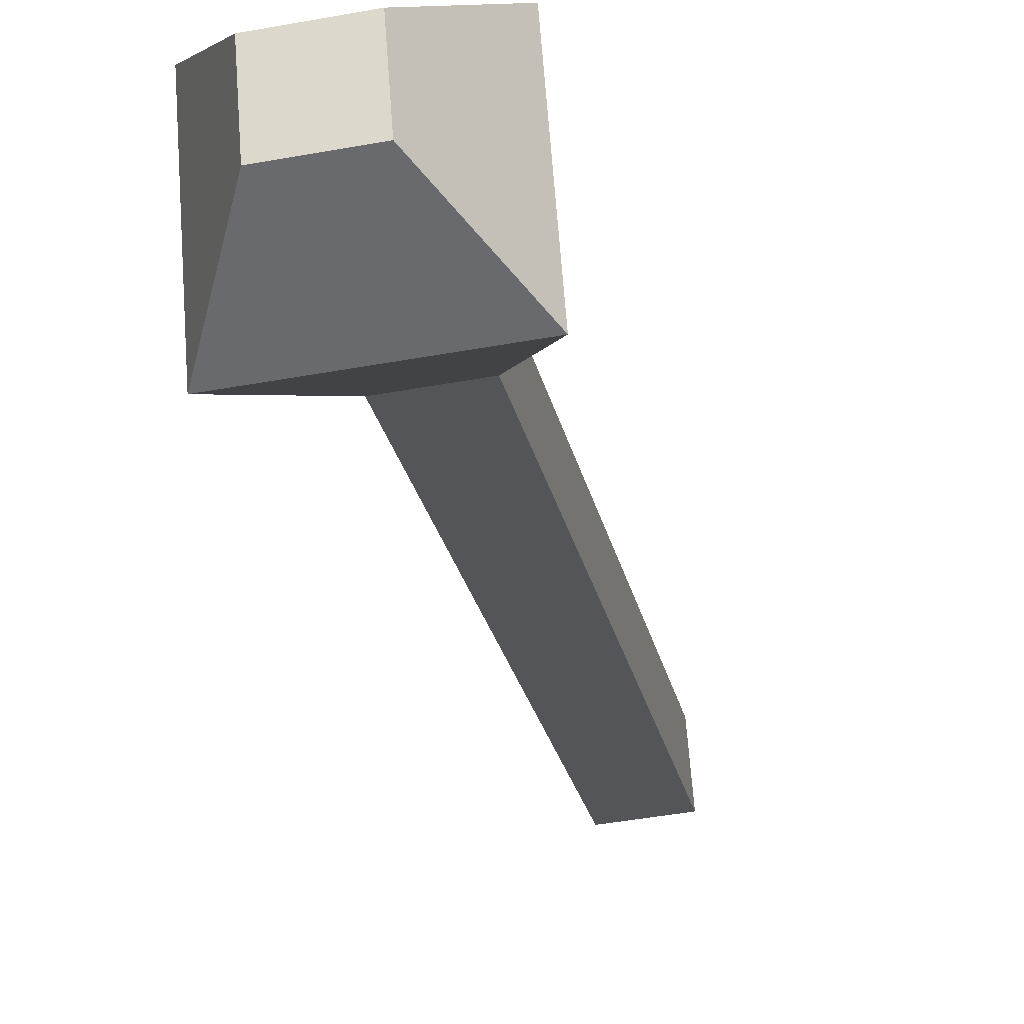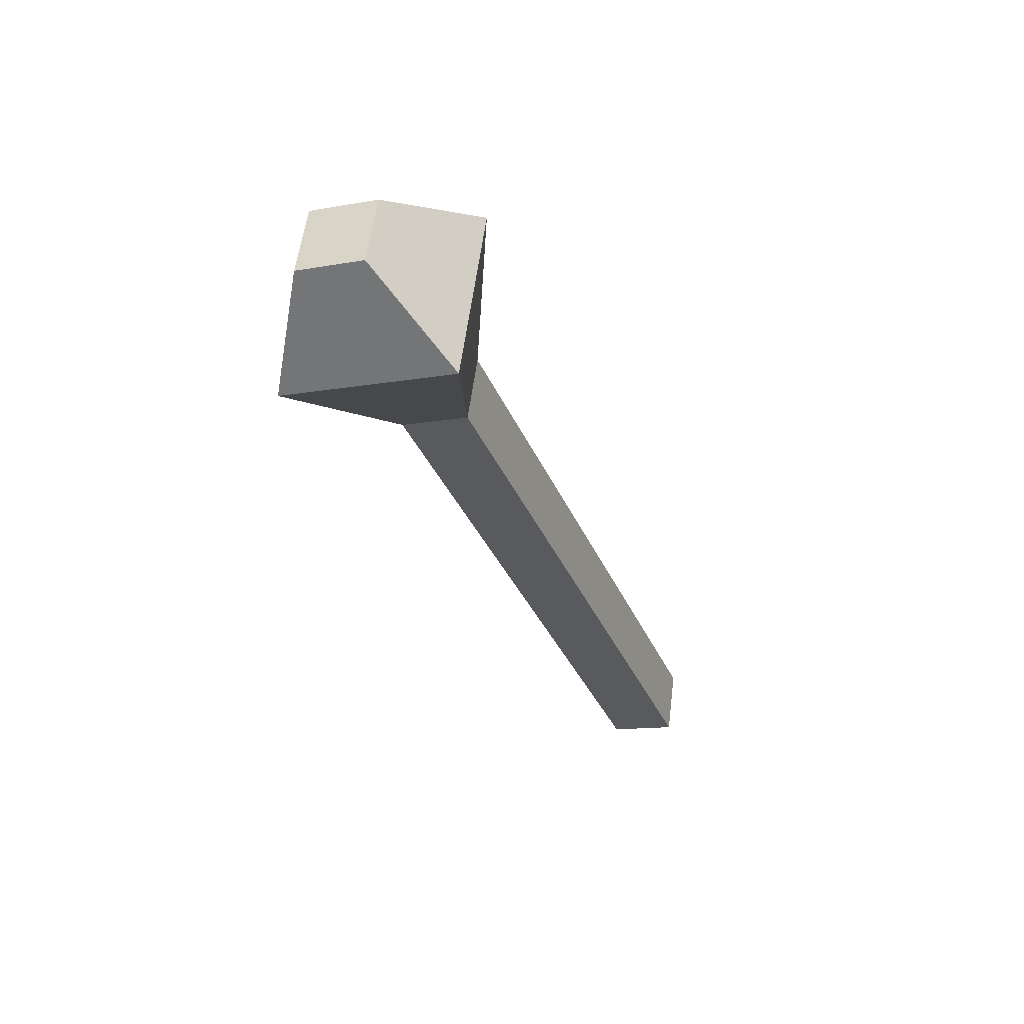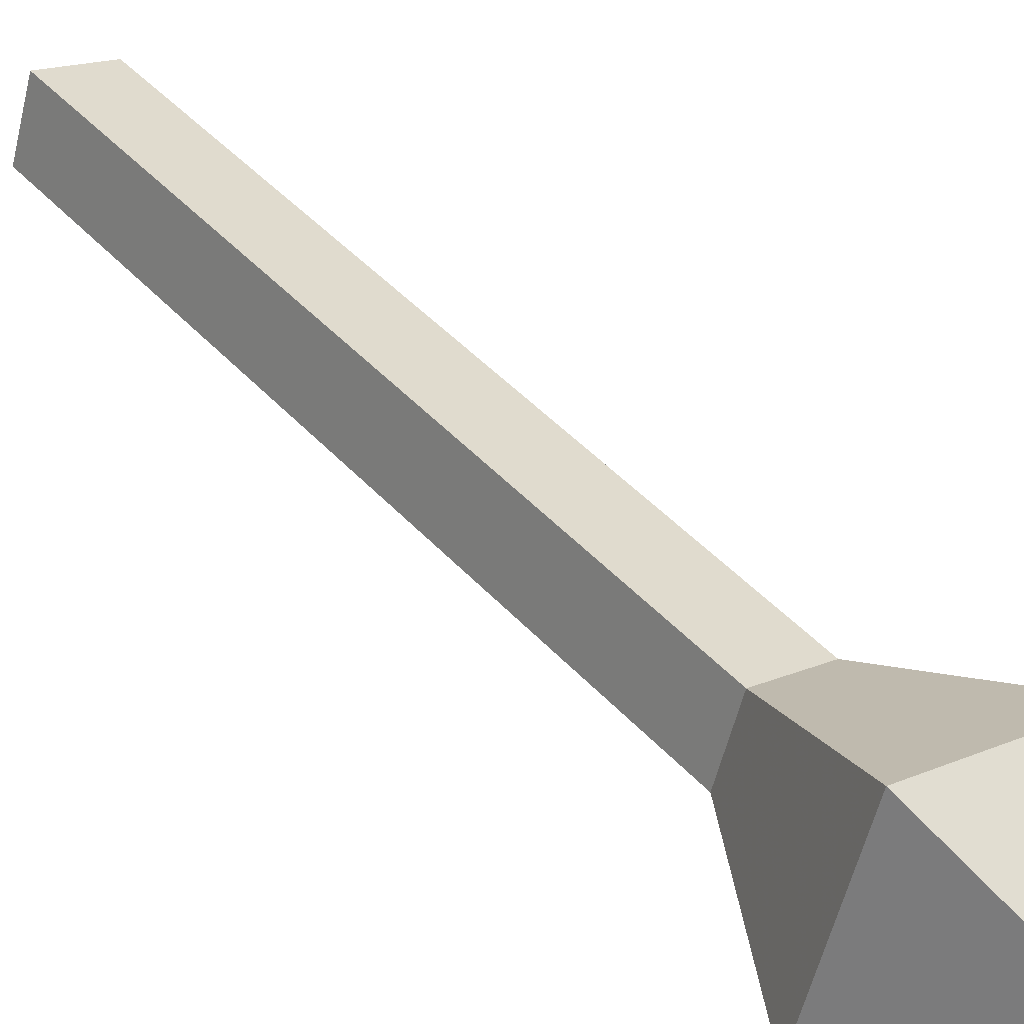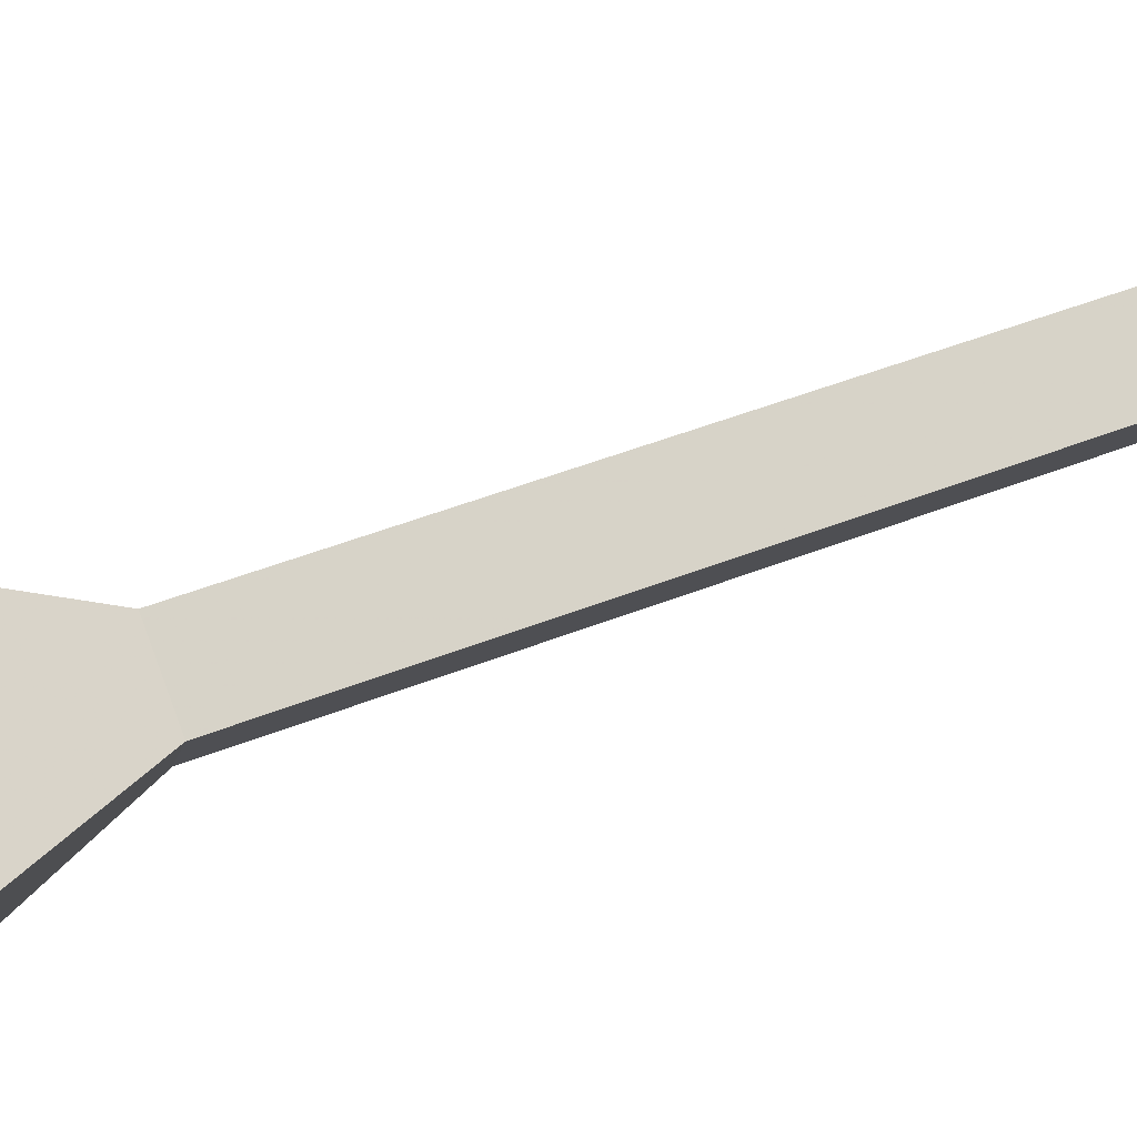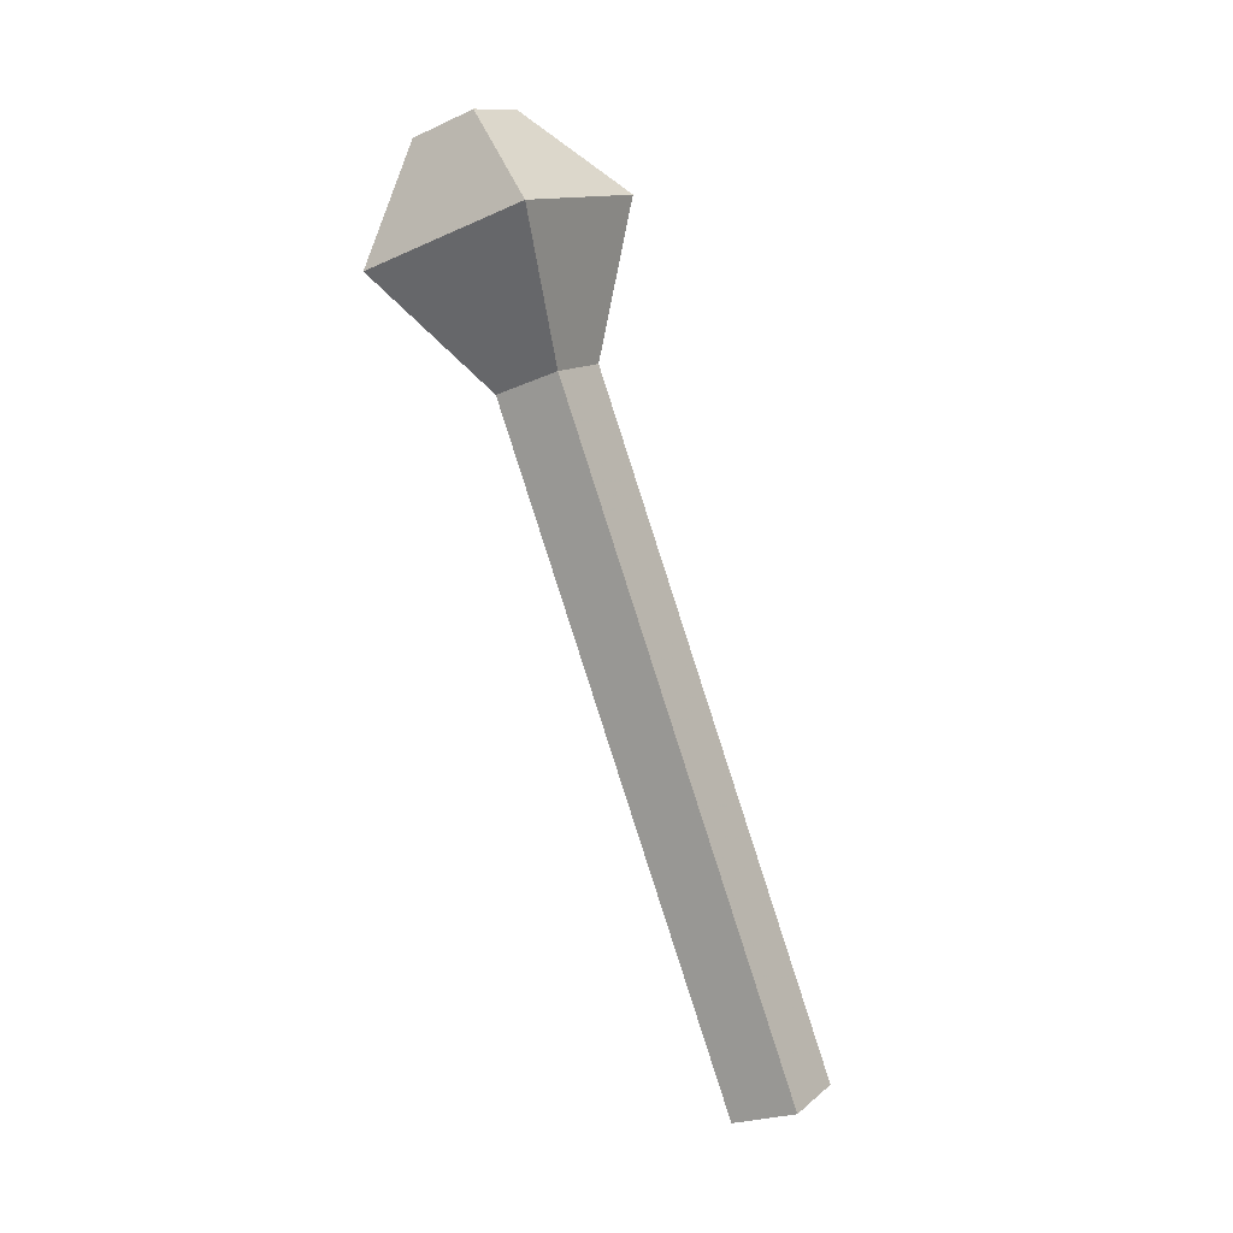
<metadata>
{"format":"obj","ext":"obj","renderer":"f3d","projection":"perspective","resolution":1024,"background":"white","views":[{"elev":-45.3,"azim":-168.1,"up":"+Z"},{"elev":58.3,"azim":-82.6,"up":"+Y"},{"elev":16.7,"azim":138.3,"up":"+Z"},{"elev":-13.5,"azim":-101.2,"up":"+Z"},{"elev":12.7,"azim":-59.8,"up":"+Y"}]}
</metadata>
<code>
g scepter
v -0.2154 0.5046 -0.2748
v -0.2154 0.8157 -0.393
v -0.1904 0.5046 -0.2748
v -0.1904 0.8157 -0.393
v -0.1904 0.4957 -0.2982
v -0.1904 0.8068 -0.4164
v -0.2154 0.4957 -0.2982
v -0.2154 0.8068 -0.4164
v -0.2154 0.7355 -0.3625
v -0.1904 0.7355 -0.3625
v -0.1904 0.7266 -0.3859
v -0.2154 0.7266 -0.3859
v -0.2355 0.7888 -0.3613
v -0.1703 0.7888 -0.3613
v -0.1703 0.7657 -0.4222
v -0.2355 0.7657 -0.4222
f 10 9 1
f 11 10 3
f 12 11 5
f 2 8 16
f 6 8 2
f 3 1 7
f 14 13 9
f 15 14 10
f 16 15 11
f 7 1 9
f 12 9 13
f 4 2 13
f 6 4 14
f 8 6 15
f 3 10 1
f 5 11 3
f 7 12 5
f 13 2 16
f 4 6 2
f 5 3 7
f 10 14 9
f 11 15 10
f 12 16 11
f 12 7 9
f 16 12 13
f 14 4 13
f 15 6 14
f 16 8 15

</code>
